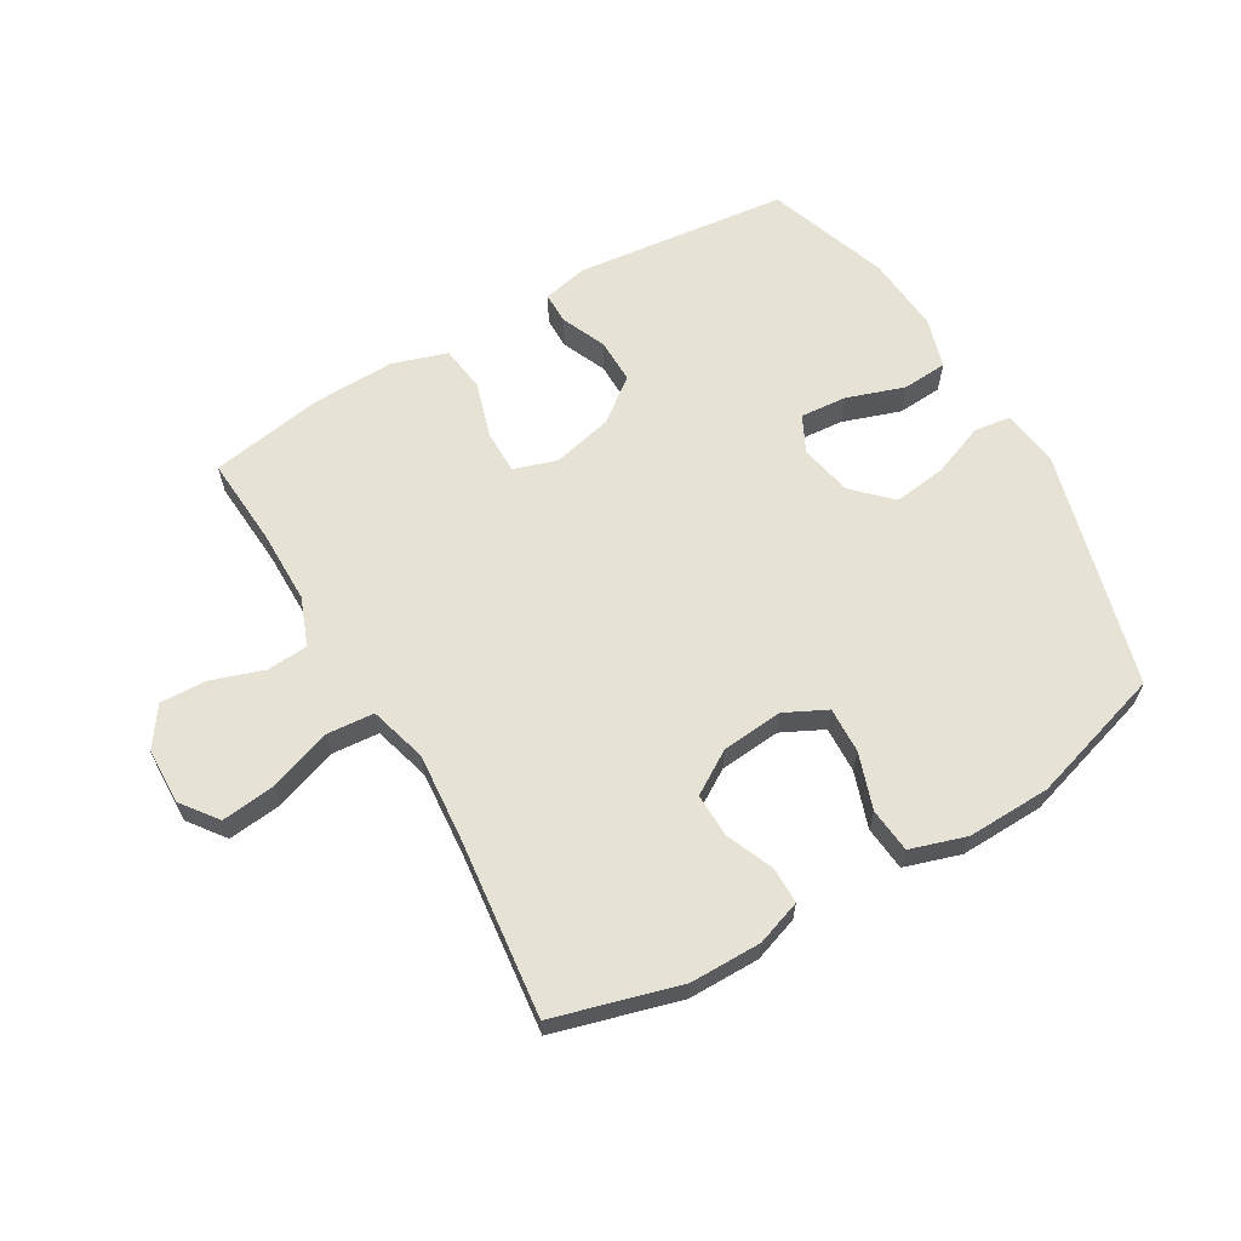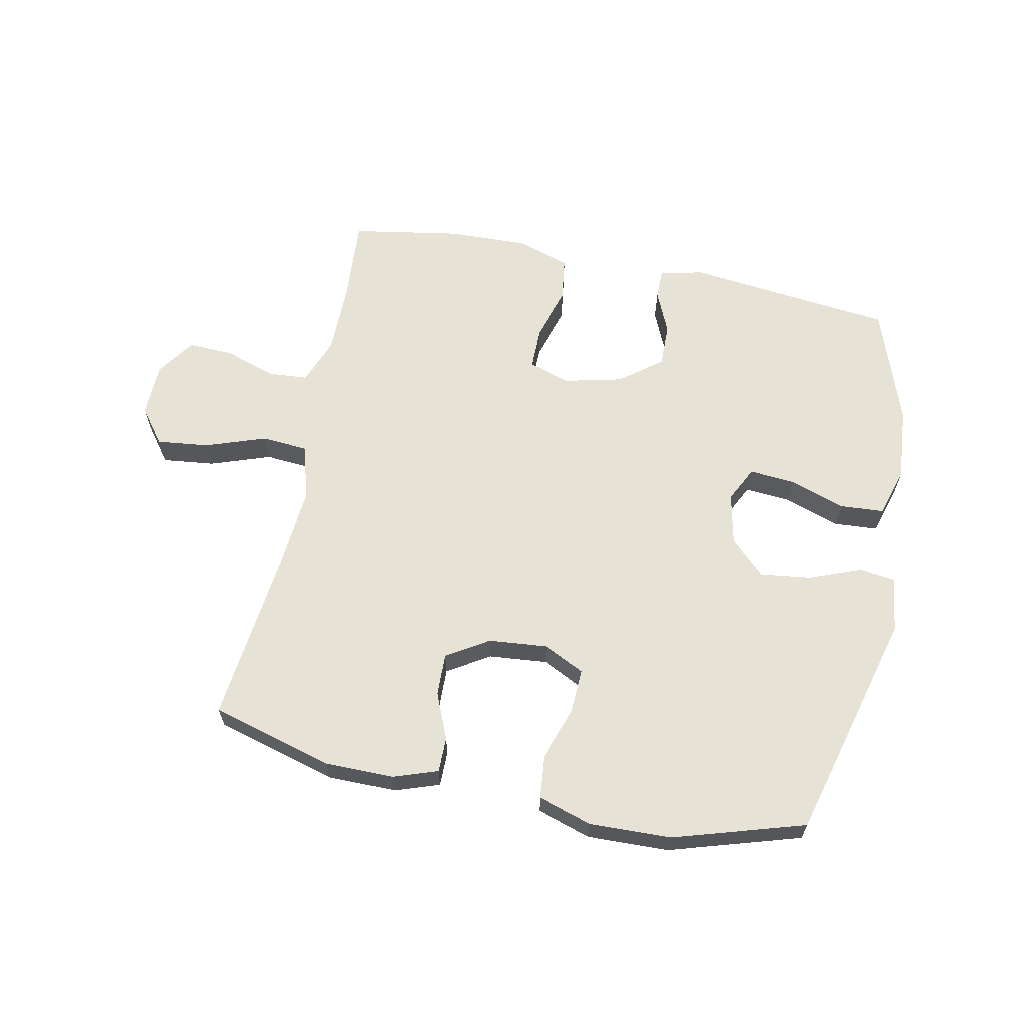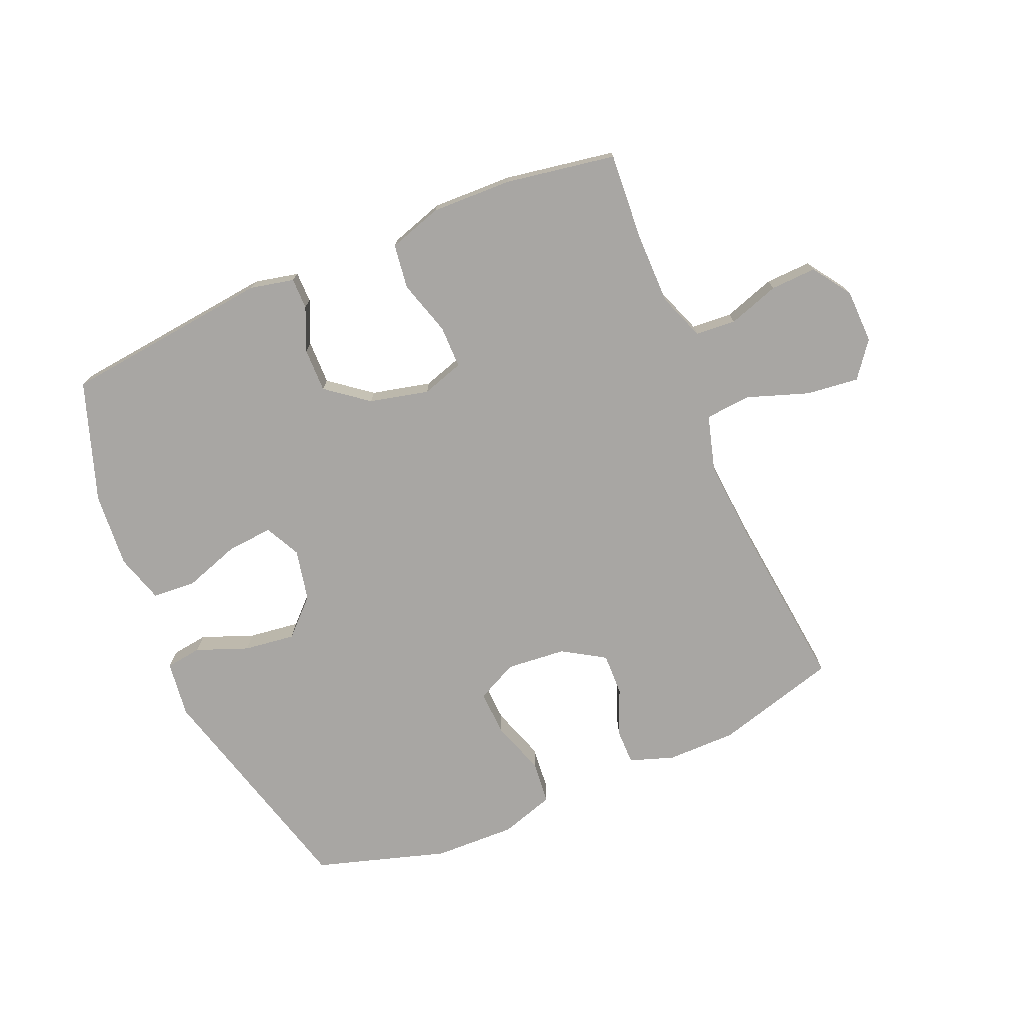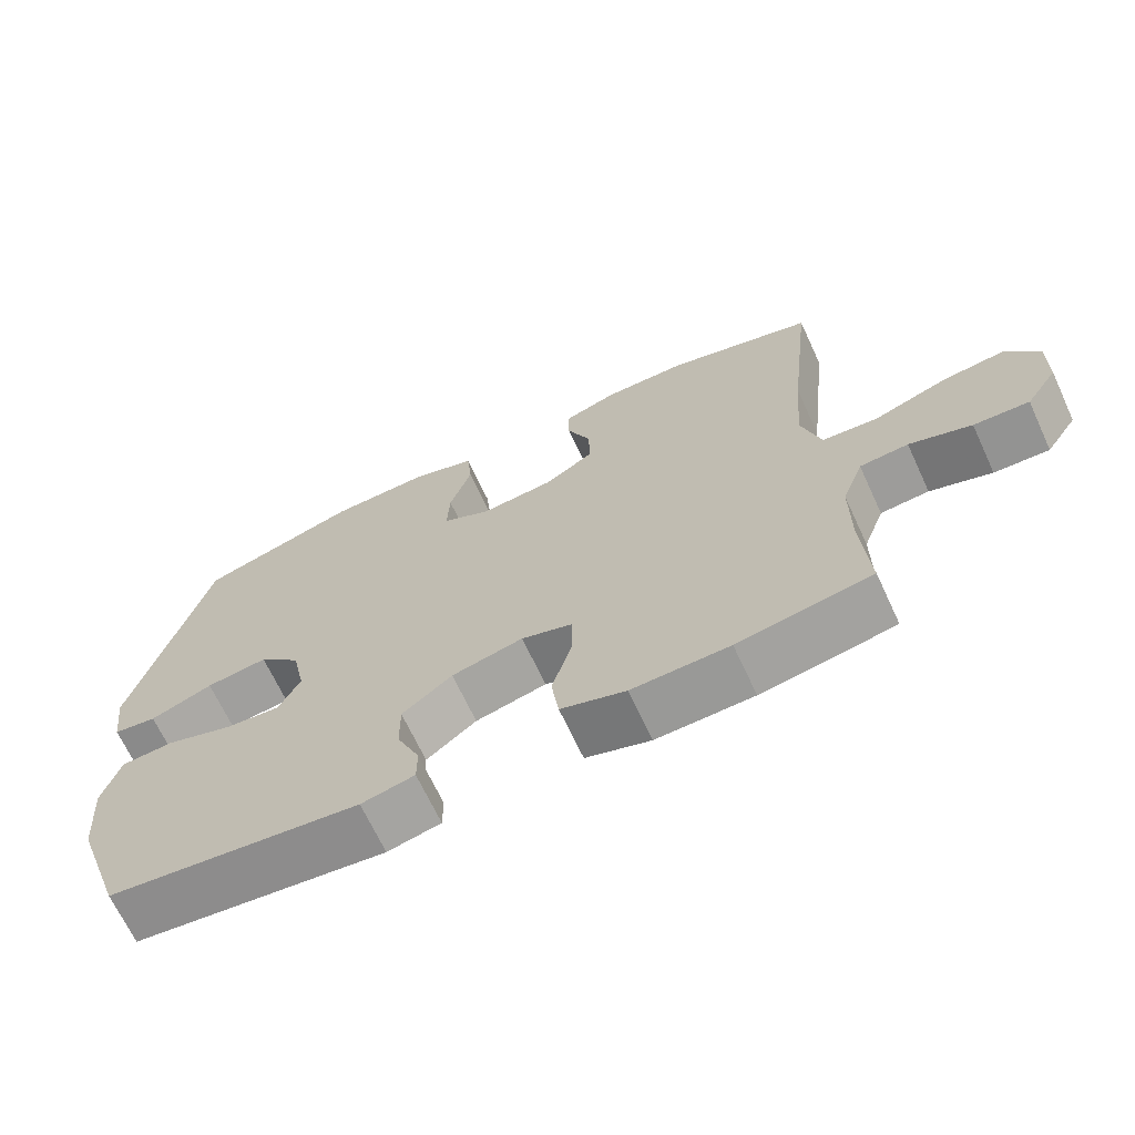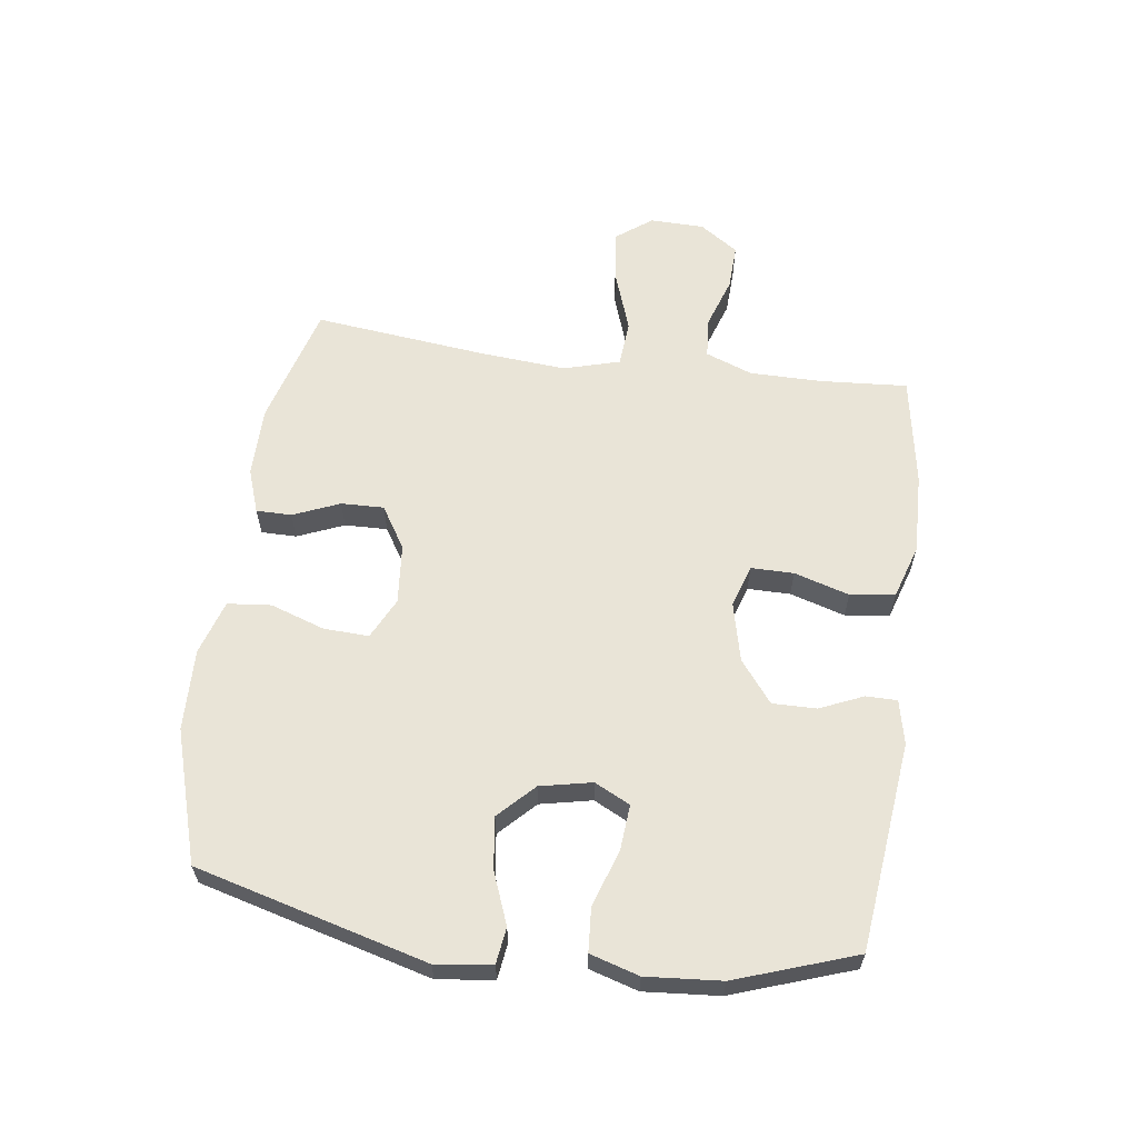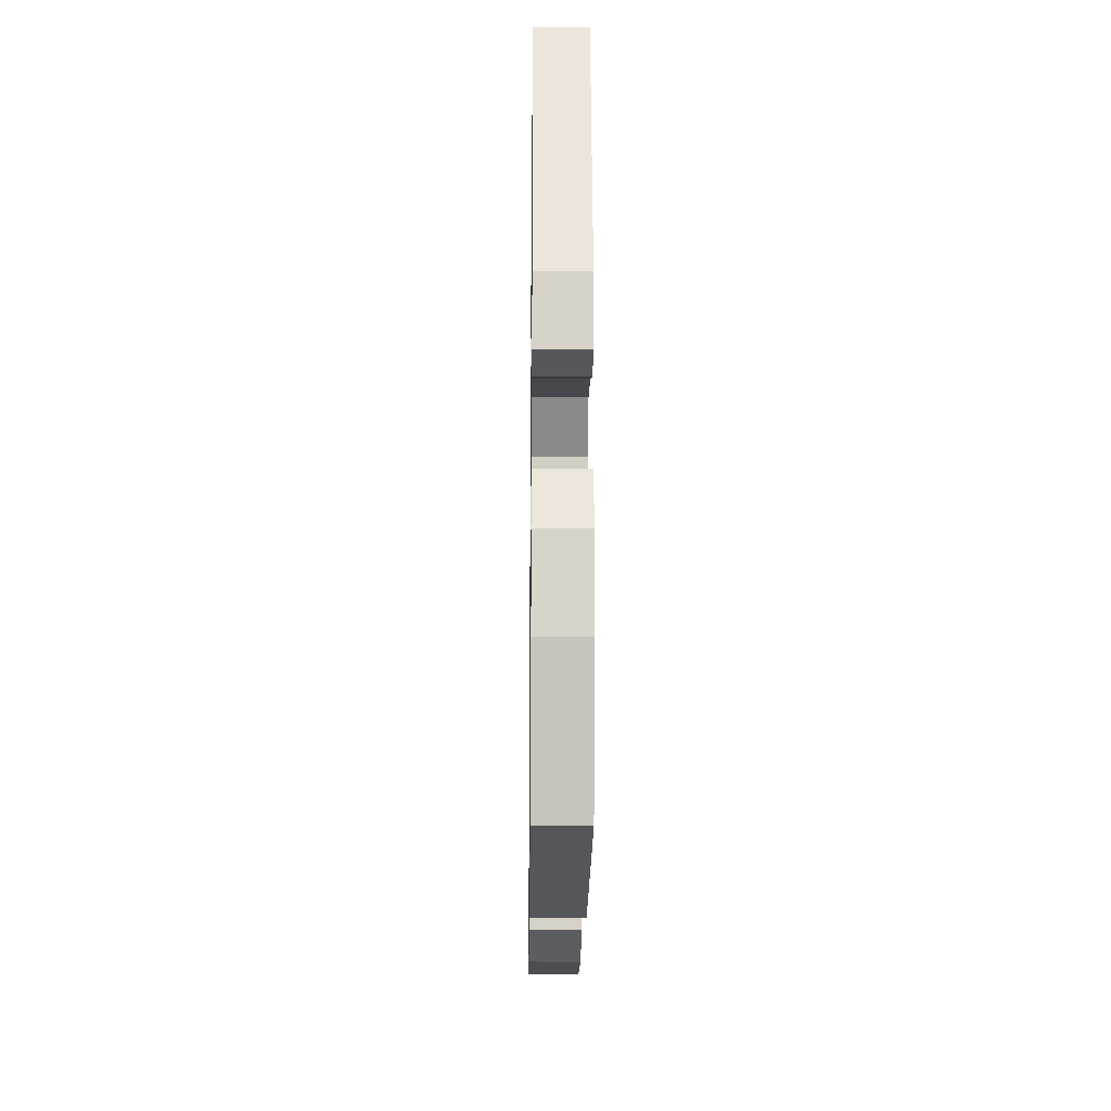
<metadata>
{"format":"obj","ext":"obj","renderer":"f3d","projection":"perspective","resolution":1024,"background":"white","views":[{"elev":63.1,"azim":-30.2,"up":"+Y"},{"elev":63.1,"azim":11.6,"up":"+Y"},{"elev":-74.3,"azim":-156.9,"up":"+Y"},{"elev":-67.9,"azim":-155.1,"up":"+Z"},{"elev":61.0,"azim":97.8,"up":"+Y"},{"elev":-18.8,"azim":89.3,"up":"+Z"}]}
</metadata>
<code>
v -0.5 0.07 -0.5
v -0.49 0.07 -0.358
v -0.49 0.07 -0.239
v -0.519 0.07 -0.162
v -0.585 0.07 -0.157
v -0.669 0.07 -0.185
v -0.744 0.07 -0.188
v -0.787 0.07 -0.125
v -0.789 0.07 -0.036
v -0.745 0.07 0.022
v -0.659 0.07 0.012
v -0.559 0.07 -0.023
v -0.483 0.07 -0.017
v -0.457 0.07 0.075
v -0.468 0.07 0.213
v -0.5 0.07 0.5
v -0.299 0.07 0.556
v -0.185 0.07 0.556
v -0.113 0.07 0.531
v -0.113 0.07 0.473
v -0.145 0.07 0.397
v -0.147 0.07 0.327
v -0.078 0.07 0.284
v 0.02 0.07 0.275
v 0.087 0.07 0.308
v 0.084 0.07 0.382
v 0.054 0.07 0.471
v 0.061 0.07 0.542
v 0.15 0.07 0.57
v 0.284 0.07 0.566
v 0.5 0.07 0.5
v 0.601 0.07 0.122
v 0.589 0.07 0.03
v 0.53 0.07 0.022
v 0.445 0.07 0.055
v 0.361 0.07 0.066
v 0.304 0.07 0.01
v 0.286 0.07 -0.075
v 0.315 0.07 -0.133
v 0.39 0.07 -0.127
v 0.482 0.07 -0.096
v 0.554 0.07 -0.101
v 0.578 0.07 -0.181
v 0.568 0.07 -0.304
v 0.5 0.07 -0.5
v 0.158 0.07 -0.538
v 0.086 0.07 -0.522
v 0.086 0.07 -0.471
v 0.117 0.07 -0.4
v 0.118 0.07 -0.328
v 0.05 0.07 -0.275
v -0.047 0.07 -0.252
v -0.116 0.07 -0.274
v -0.116 0.07 -0.344
v -0.089 0.07 -0.434
v -0.099 0.07 -0.507
v -0.187 0.07 -0.535
v -0.319 0.07 -0.531
v -0.5 0 -0.5
v -0.49 0 -0.358
v -0.49 0 -0.239
v -0.519 0 -0.162
v -0.585 0 -0.157
v -0.669 0 -0.185
v -0.744 0 -0.188
v -0.787 0 -0.125
v -0.789 0 -0.036
v -0.745 0 0.022
v -0.659 0 0.012
v -0.559 0 -0.023
v -0.483 0 -0.017
v -0.457 0 0.075
v -0.468 0 0.213
v -0.5 0 0.5
v -0.299 0 0.556
v -0.185 0 0.556
v -0.113 0 0.531
v -0.113 0 0.473
v -0.145 0 0.397
v -0.147 0 0.327
v -0.078 0 0.284
v 0.02 0 0.275
v 0.087 0 0.308
v 0.084 0 0.382
v 0.054 0 0.471
v 0.061 0 0.542
v 0.15 0 0.57
v 0.284 0 0.566
v 0.5 0 0.5
v 0.601 0 0.122
v 0.589 0 0.03
v 0.53 0 0.022
v 0.445 0 0.055
v 0.361 0 0.066
v 0.304 0 0.01
v 0.286 0 -0.075
v 0.315 0 -0.133
v 0.39 0 -0.127
v 0.482 0 -0.096
v 0.554 0 -0.101
v 0.578 0 -0.181
v 0.568 0 -0.304
v 0.5 0 -0.5
v 0.158 0 -0.538
v 0.086 0 -0.522
v 0.086 0 -0.471
v 0.117 0 -0.4
v 0.118 0 -0.328
v 0.05 0 -0.275
v -0.047 0 -0.252
v -0.116 0 -0.274
v -0.116 0 -0.344
v -0.089 0 -0.434
v -0.099 0 -0.507
v -0.187 0 -0.535
v -0.319 0 -0.531
f 57 58 1 2
f 54 55 56 57
f 53 54 57 2
f 52 53 2 3
f 46 47 48 49
f 46 49 50
f 45 46 50
f 44 45 50 51
f 40 41 42 43
f 39 40 43 44
f 32 33 34 35
f 32 35 36
f 31 32 36
f 30 31 36 37
f 26 27 28 29
f 25 26 29 30
f 18 19 20 21
f 18 21 22
f 15 16 17 18
f 14 15 18 22
f 13 14 22 23
f 9 10 11 12
f 7 8 9 12
f 5 6 7 12
f 4 5 12 13
f 52 3 4 13
f 39 44 51 52
f 38 39 52 13
f 25 30 37 38
f 24 25 38 13
f 13 23 24
f 60 59 116 115
f 115 114 113 112
f 60 115 112 111
f 61 60 111 110
f 107 106 105 104
f 108 107 104
f 108 104 103
f 109 108 103 102
f 101 100 99 98
f 102 101 98 97
f 93 92 91 90
f 94 93 90
f 94 90 89
f 95 94 89 88
f 87 86 85 84
f 88 87 84 83
f 79 78 77 76
f 80 79 76
f 76 75 74 73
f 80 76 73 72
f 81 80 72 71
f 70 69 68 67
f 70 67 66 65
f 70 65 64 63
f 71 70 63 62
f 71 62 61 110
f 110 109 102 97
f 71 110 97 96
f 96 95 88 83
f 71 96 83 82
f 82 81 71
f 1 59 60 2
f 2 60 61 3
f 3 61 62 4
f 4 62 63 5
f 5 63 64 6
f 6 64 65 7
f 7 65 66 8
f 8 66 67 9
f 9 67 68 10
f 10 68 69 11
f 11 69 70 12
f 12 70 71 13
f 13 71 72 14
f 14 72 73 15
f 15 73 74 16
f 16 74 75 17
f 17 75 76 18
f 18 76 77 19
f 19 77 78 20
f 20 78 79 21
f 21 79 80 22
f 22 80 81 23
f 23 81 82 24
f 24 82 83 25
f 25 83 84 26
f 26 84 85 27
f 27 85 86 28
f 28 86 87 29
f 29 87 88 30
f 30 88 89 31
f 31 89 90 32
f 32 90 91 33
f 33 91 92 34
f 34 92 93 35
f 35 93 94 36
f 36 94 95 37
f 37 95 96 38
f 38 96 97 39
f 39 97 98 40
f 40 98 99 41
f 41 99 100 42
f 42 100 101 43
f 43 101 102 44
f 44 102 103 45
f 45 103 104 46
f 46 104 105 47
f 47 105 106 48
f 48 106 107 49
f 49 107 108 50
f 50 108 109 51
f 51 109 110 52
f 52 110 111 53
f 53 111 112 54
f 54 112 113 55
f 55 113 114 56
f 56 114 115 57
f 57 115 116 58
f 58 116 59 1

</code>
